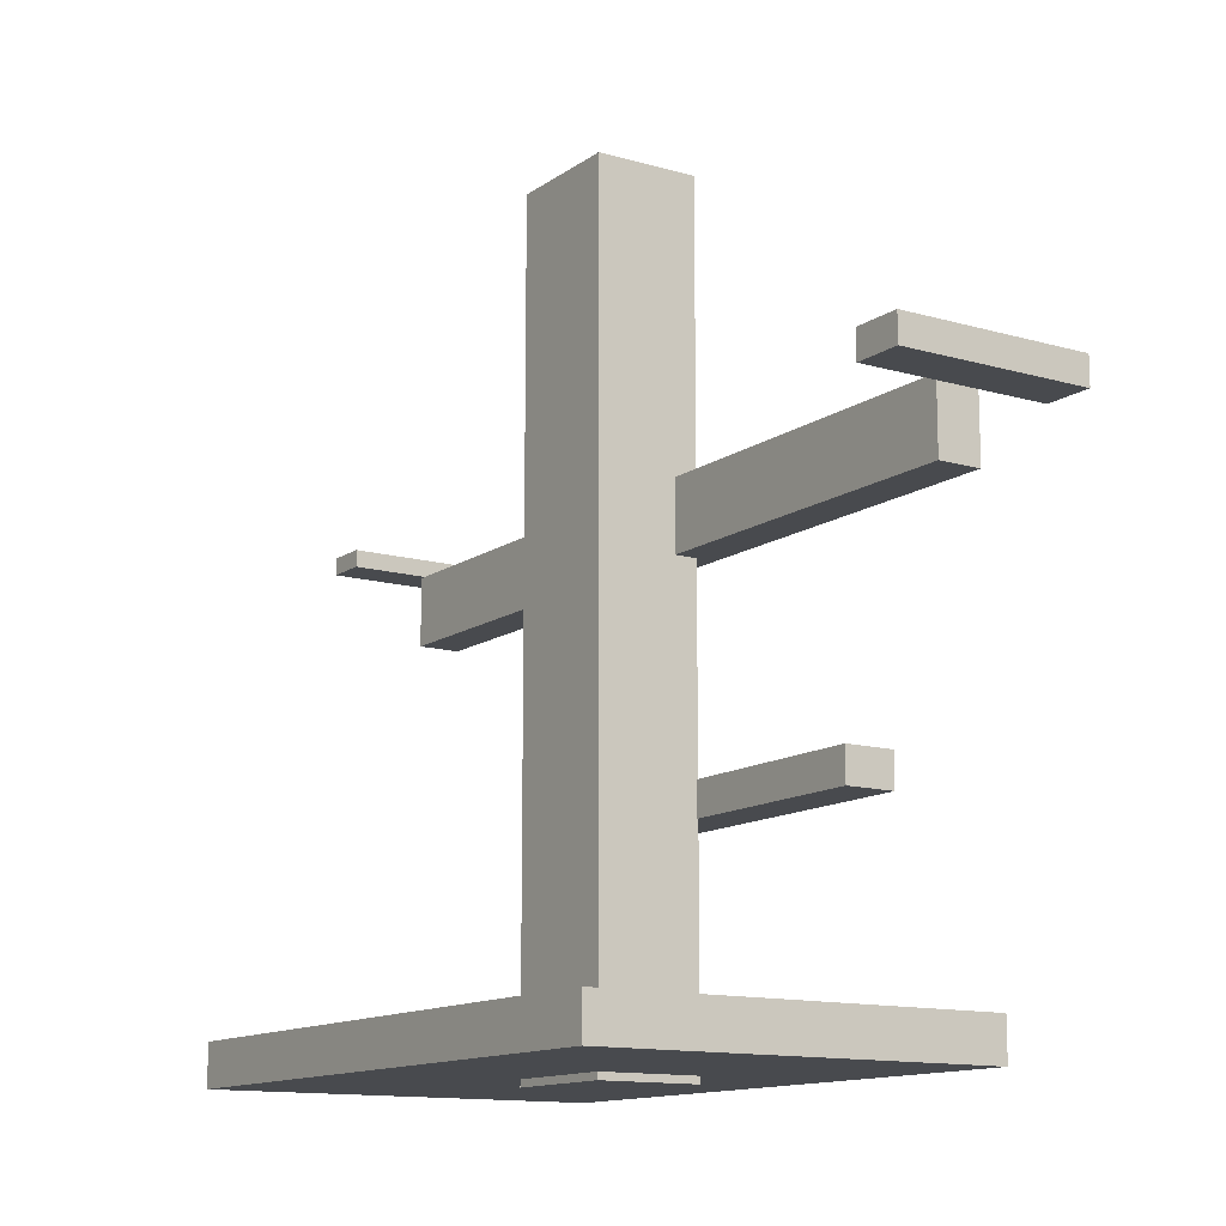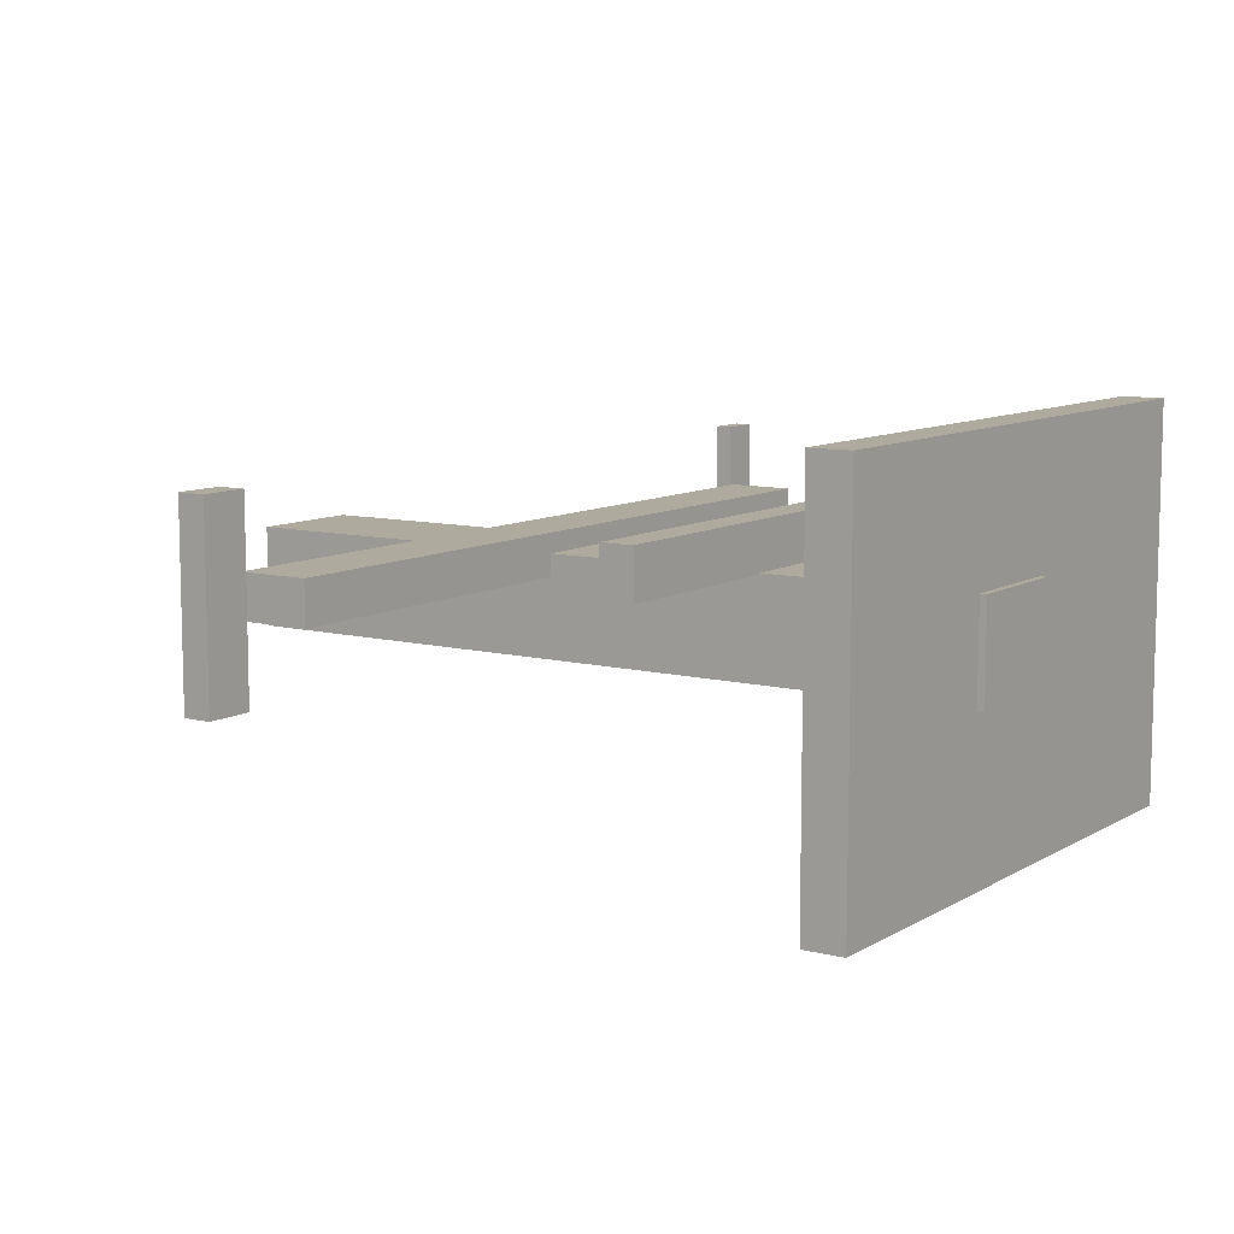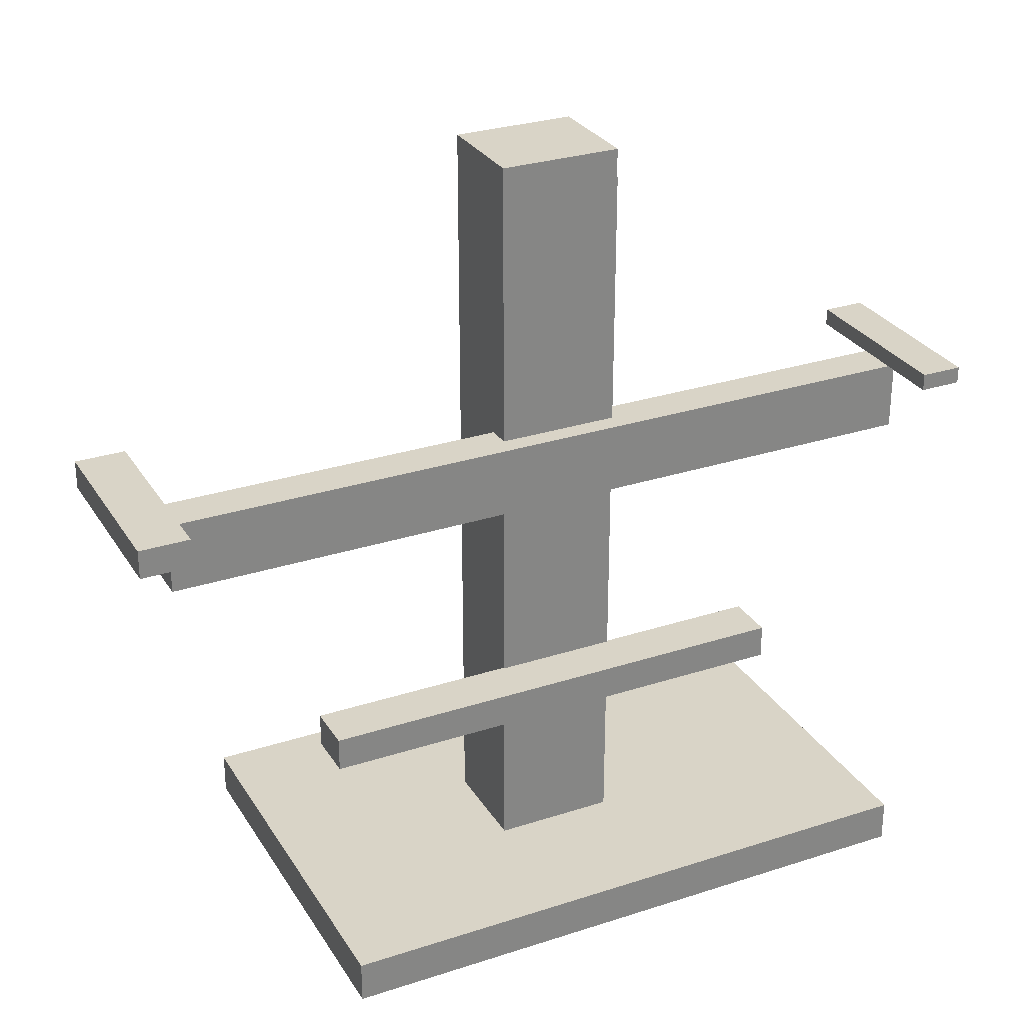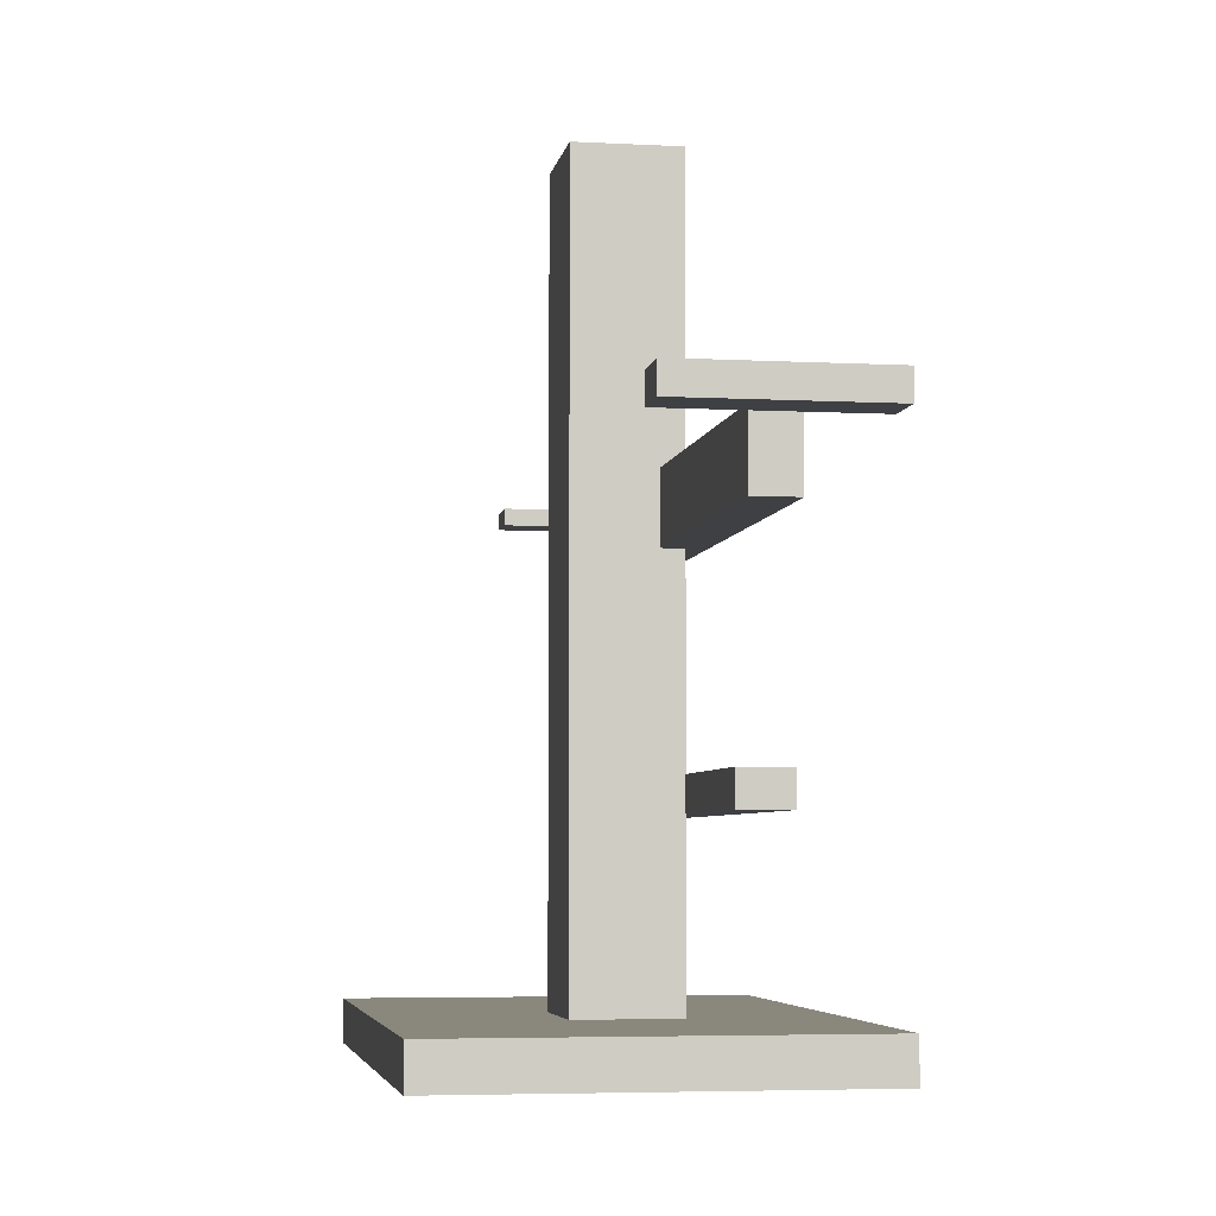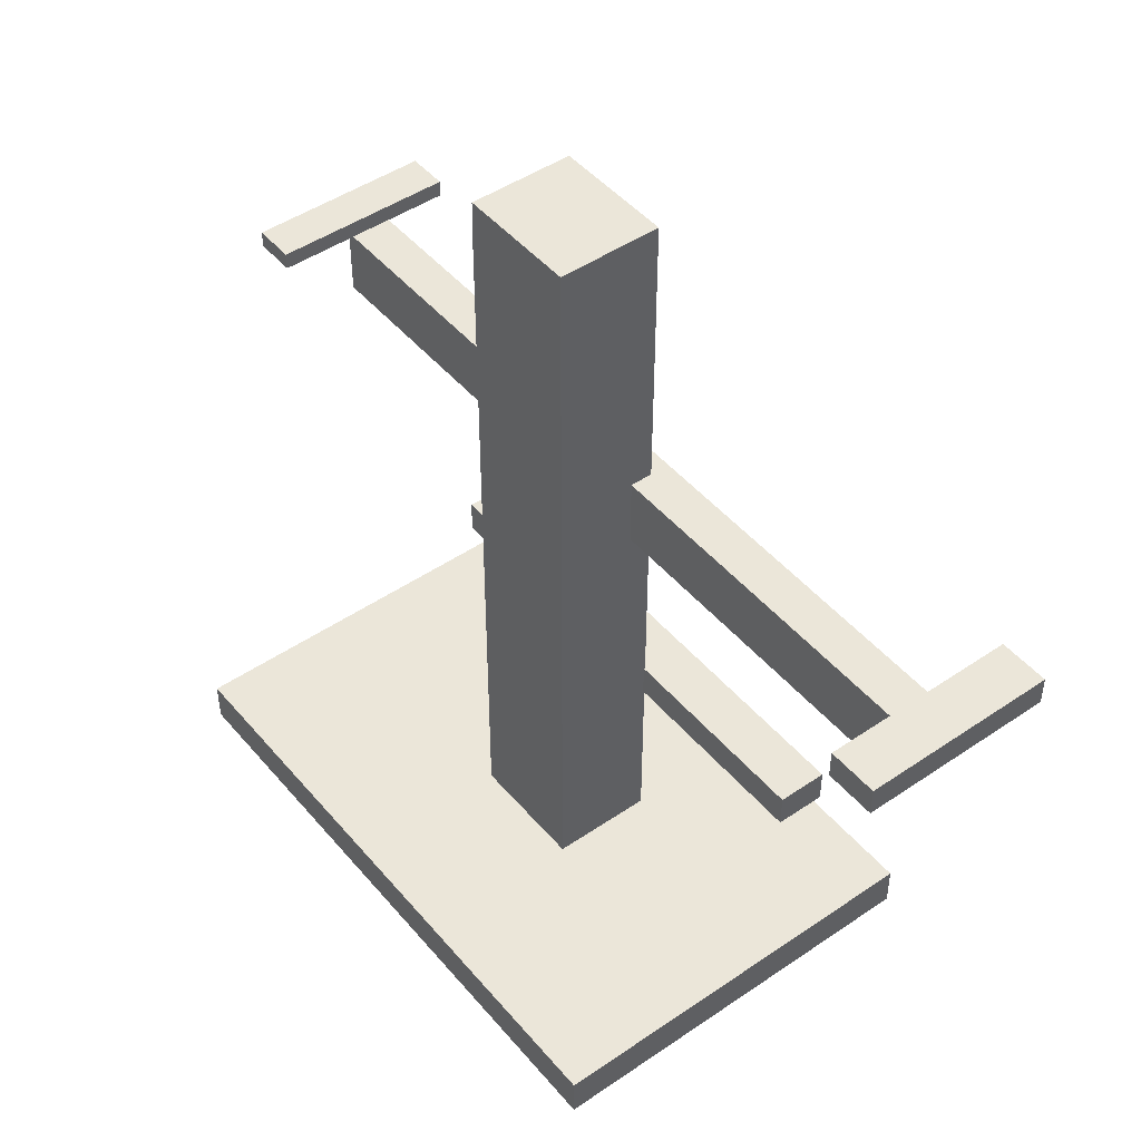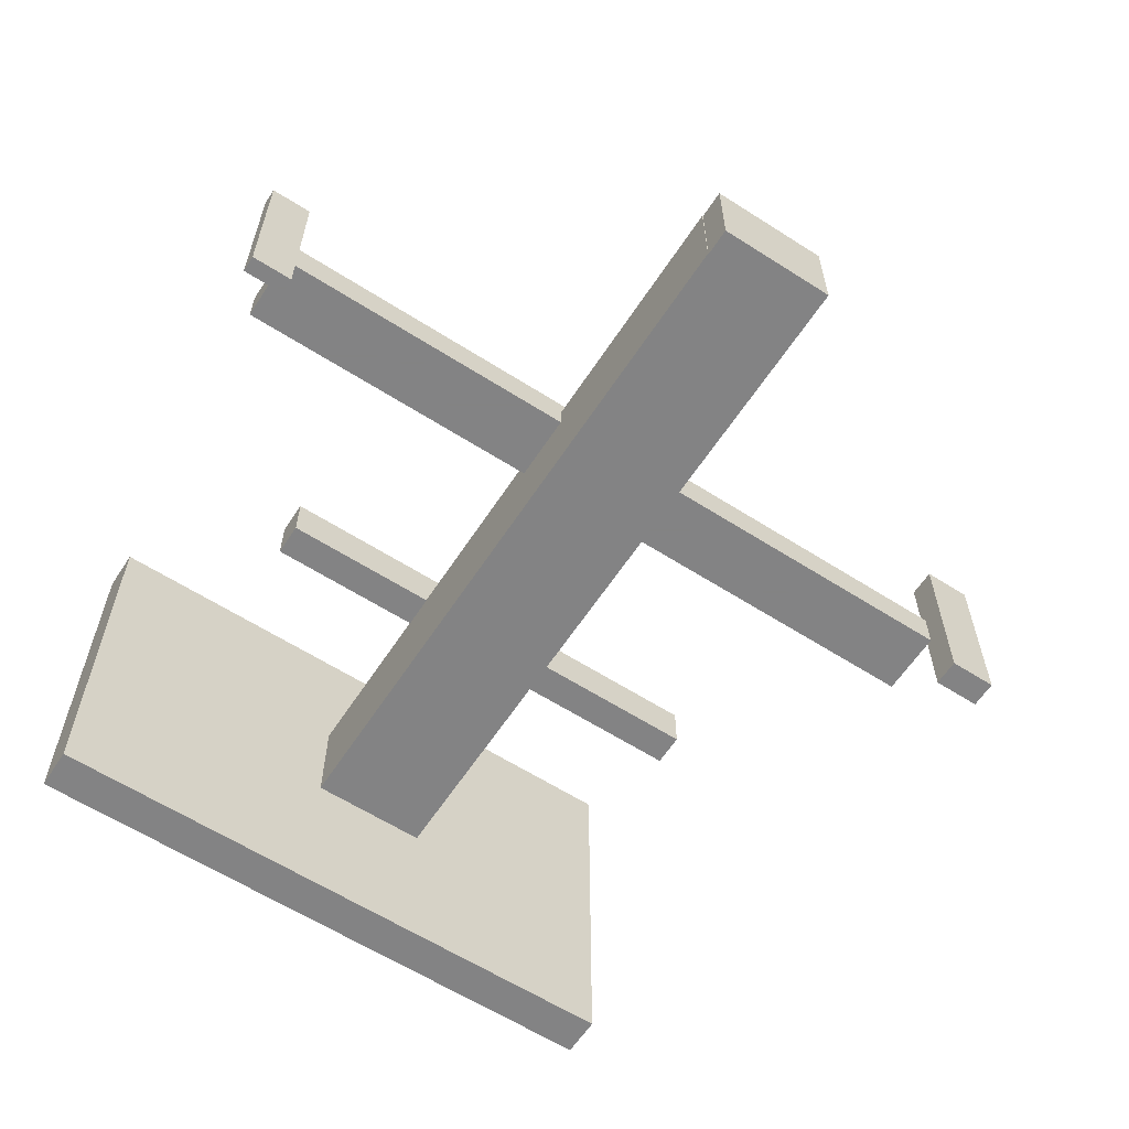
<metadata>
{"format":"obj","ext":"obj","renderer":"f3d","projection":"perspective","resolution":1024,"background":"white","views":[{"elev":-13.0,"azim":56.6,"up":"+Z"},{"elev":9.3,"azim":123.8,"up":"+Y"},{"elev":28.8,"azim":154.1,"up":"+Z"},{"elev":-5.1,"azim":80.4,"up":"+Z"},{"elev":46.8,"azim":52.2,"up":"+Z"},{"elev":-61.1,"azim":-33.1,"up":"+Y"}]}
</metadata>
<code>
o obj_0
v -60 		-19 		76.2
v -60 		-19 		73.8
v -60 		7 		73.8
v -60 		7 		76.2
v -55 		-2 		63.95
v -55 		-2 		73.8
v -55 		-8 		73.8
v -54 		-2 		73.8
v 58 		-8 		73
v -55 		-8 		63.95
v 58 		-8 		63.95
v 58 		-2 		63.95
v 58 		-2 		73
v -54 		-19 		76.2
v -54 		-19 		73.8
v -54 		-8 		73.82
v -54 		-2 		73.82
v 58 		-8 		73.82
v -54 		-8 		73.8
v 58 		-2 		73.82
v 8 		-19.2 		1
v -48 		-42 		1
v 8 		-19.2 		0
v -48 		-42 		7
v 8 		-4.8 		0
v 8 		-4.8 		1
v 37 		-5 		36.4
v 8 		-5 		36.4
v 8 		-5 		31.6
v 37 		-5 		31.6
v -9.1 		-4.8 		1
v -9.1 		-4.8 		0
v -9.1 		-19.2 		0
v 40 		-42 		7
v -9.1 		-19.2 		1
v 40 		-42 		1
v 37 		2 		31.6
v -48 		15 		7
v 40 		15 		1
v 40 		15 		7
v -48 		15 		1
v 8 		-4.8 		31.6
v 8 		-4.8 		73.82
v -9.1 		-4.8 		73.82
v -9.1 		-4.8 		110
v -9 		-4.8 		110
v 65 		-19 		77
v 65 		-19 		73
v 65 		8 		73
v 65 		8 		77
v 58 		8 		77
v 58 		-19 		77
v -32 		-2 		63.95
v 58 		-19 		73
v 58 		8 		73
v 37 		2 		36.4
v -32 		2 		36.4
v -32 		2 		31.6
v 8 		-19.2 		7
v -32 		-5 		31.6
v -32 		-5 		36.4
v -9.1 		-5 		31.6
v -9.1 		-4.8 		31.6
v -9.1 		-4.8 		7
v 8 		-8 		73.82
v 8 		-8 		63.95
v -9.1 		-4.8 		63.95
v -9.1 		-4.8 		36.4
v -9.1 		-5 		36.4
v 8 		-4.8 		7
v -9.1 		-8 		73.82
v -9.1 		-8 		63.95
v -9 		-4.8 		114
v -9 		-19.2 		110
v -9 		-19.2 		114
v 8 		-4.8 		114
v 8 		-19.2 		114
v -9.1 		-19.2 		110
v -9.1 		-19.2 		7
v -54 		7 		73.8
v -54 		7 		76.2
v 8 		-4.8 		63.95
v 8 		-4.8 		36.4
g group_0_40919
f 1 2 15
f 3 4 81
f 3 2 1
f 3 1 4
f 2 3 7
f 15 2 7
f 6 7 3
f 14 1 15
f 81 16 17
f 15 16 14
f 19 16 15
f 81 14 16
f 47 48 49
f 47 49 50
f 52 47 51
f 50 51 47
f 48 54 9
f 13 49 9
f 55 49 13
f 48 9 49
f 52 54 48
f 52 48 47
f 50 49 55
f 50 55 51
f 52 51 18
f 9 54 18
f 52 18 54
f 15 7 19
f 1 14 4
f 81 4 14
f 80 3 81
f 8 80 17
f 81 17 80
f 3 80 6
f 8 6 80
f 13 20 55
f 51 55 20
f 51 20 18
g group_0_4634441
f 21 23 25
f 21 25 26
f 31 32 33
f 31 33 35
f 23 33 32
f 23 32 25
f 36 39 34
f 40 34 39
f 45 46 44
f 43 44 46
f 38 41 24
f 22 24 41
f 40 59 34
f 62 63 64
f 67 68 69
f 59 40 70
f 44 71 45
f 73 46 74
f 73 74 75
f 76 73 75
f 76 75 77
f 21 35 33
f 21 33 23
f 75 74 77
f 31 26 25
f 31 25 32
f 76 43 46
f 76 46 73
f 26 39 21
f 36 21 39
f 46 45 78
f 46 78 74
f 59 74 79
f 77 74 59
f 78 79 74
f 39 31 41
f 31 35 41
f 22 41 35
f 21 36 35
f 22 35 36
f 26 31 39
f 22 36 34
f 24 22 34
f 71 72 78
f 79 78 72
f 38 40 41
f 39 41 40
f 72 67 69
f 62 79 69
f 64 79 62
f 72 69 79
f 78 45 71
f 63 42 70
f 63 70 64
f 67 82 83
f 67 83 68
f 38 64 40
f 34 79 24
f 24 79 38
f 64 38 79
f 70 40 64
f 77 59 66
f 77 66 65
f 59 79 34
f 29 28 59
f 66 59 28
f 77 65 76
f 70 42 29
f 70 29 59
f 66 28 82
f 83 82 28
f 43 76 65
g group_0_15277357
f 5 6 8
f 5 10 7
f 5 7 6
f 9 11 12
f 9 12 13
f 18 65 9
f 12 53 13
f 71 44 16
f 27 28 29
f 27 29 30
f 29 42 30
f 37 30 42
f 11 9 66
f 65 66 9
f 66 82 11
f 12 11 82
f 10 5 53
f 20 43 18
f 30 37 56
f 57 58 60
f 56 27 30
f 60 61 57
f 53 67 72
f 53 72 10
f 69 61 60
f 69 60 62
f 62 60 63
f 60 58 63
f 17 20 53
f 71 16 19
f 10 72 19
f 12 82 53
f 19 7 10
f 17 16 44
f 37 58 56
f 57 56 58
f 63 58 42
f 37 42 58
f 69 68 61
f 57 61 68
f 13 53 20
f 67 53 82
f 17 44 43
f 17 43 20
f 57 68 83
f 65 18 43
f 27 56 83
f 28 27 83
f 57 83 56
f 71 19 72
f 8 17 53
f 5 8 53

</code>
